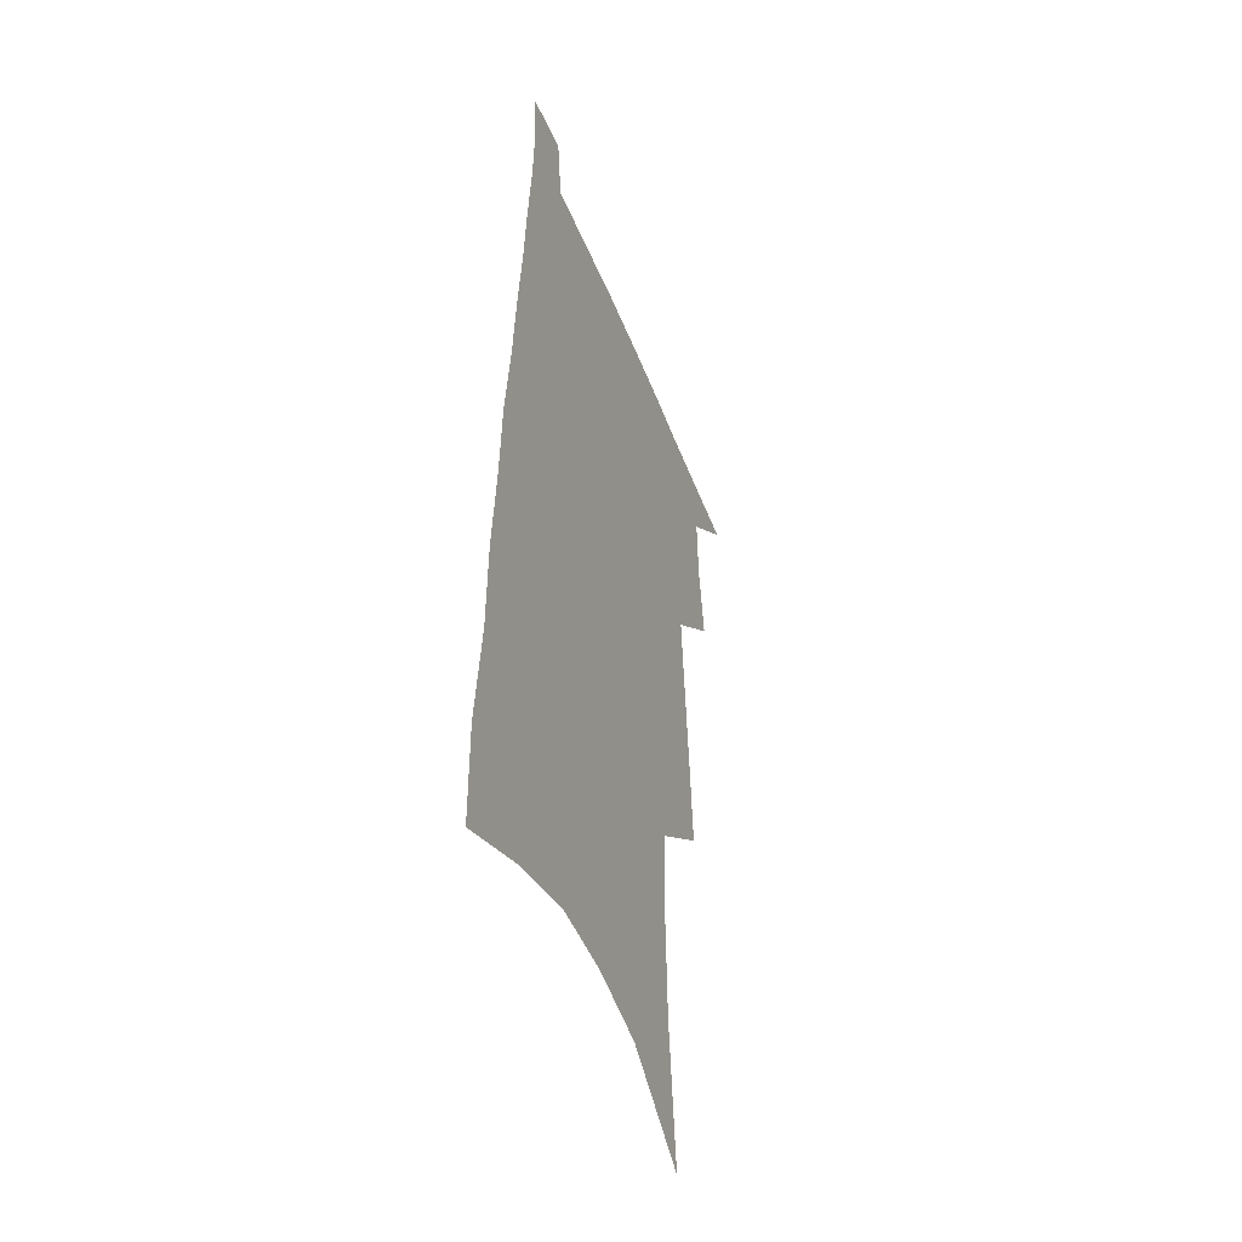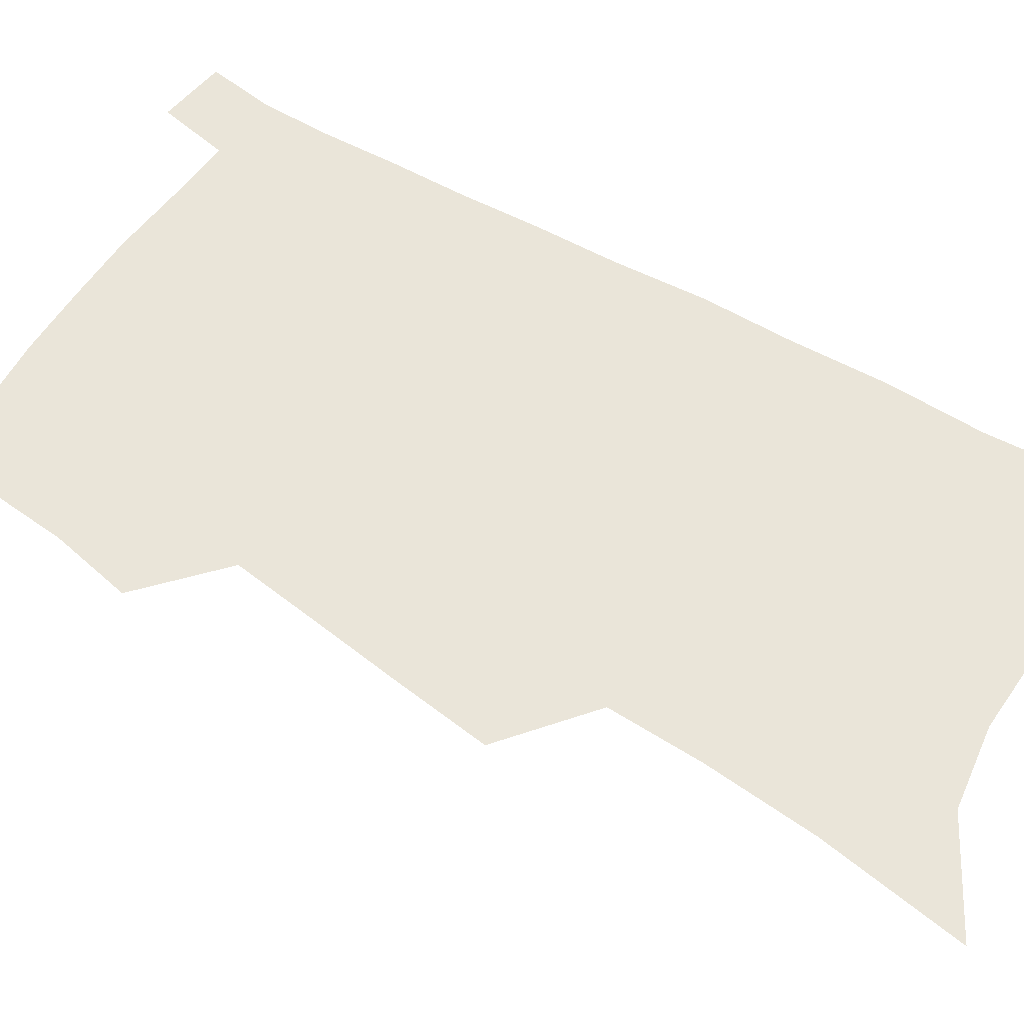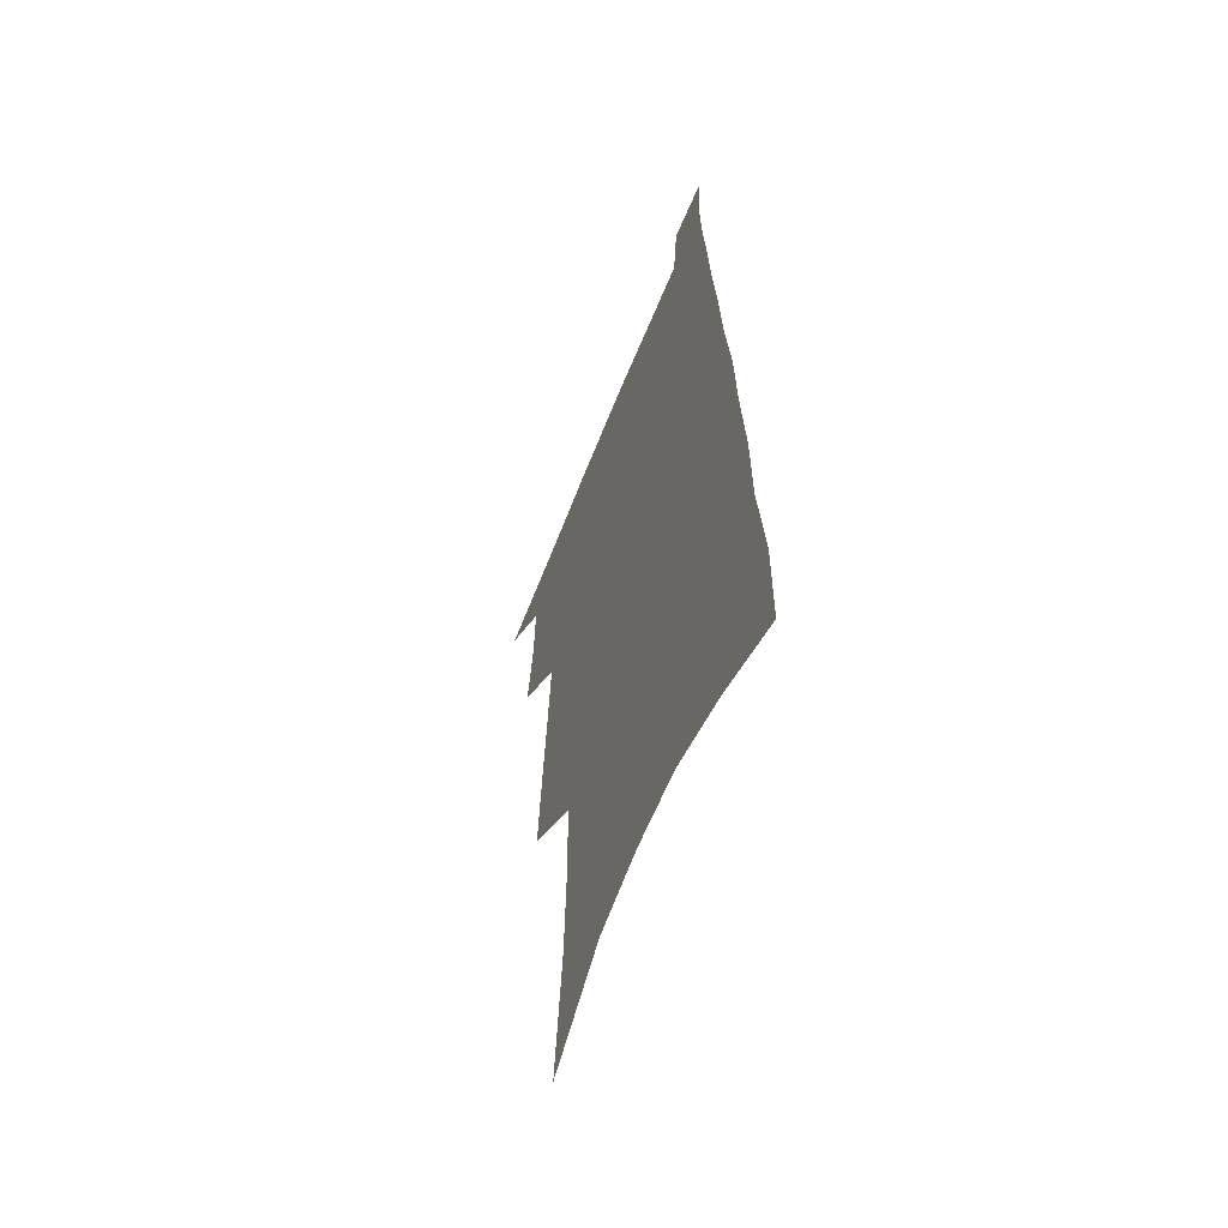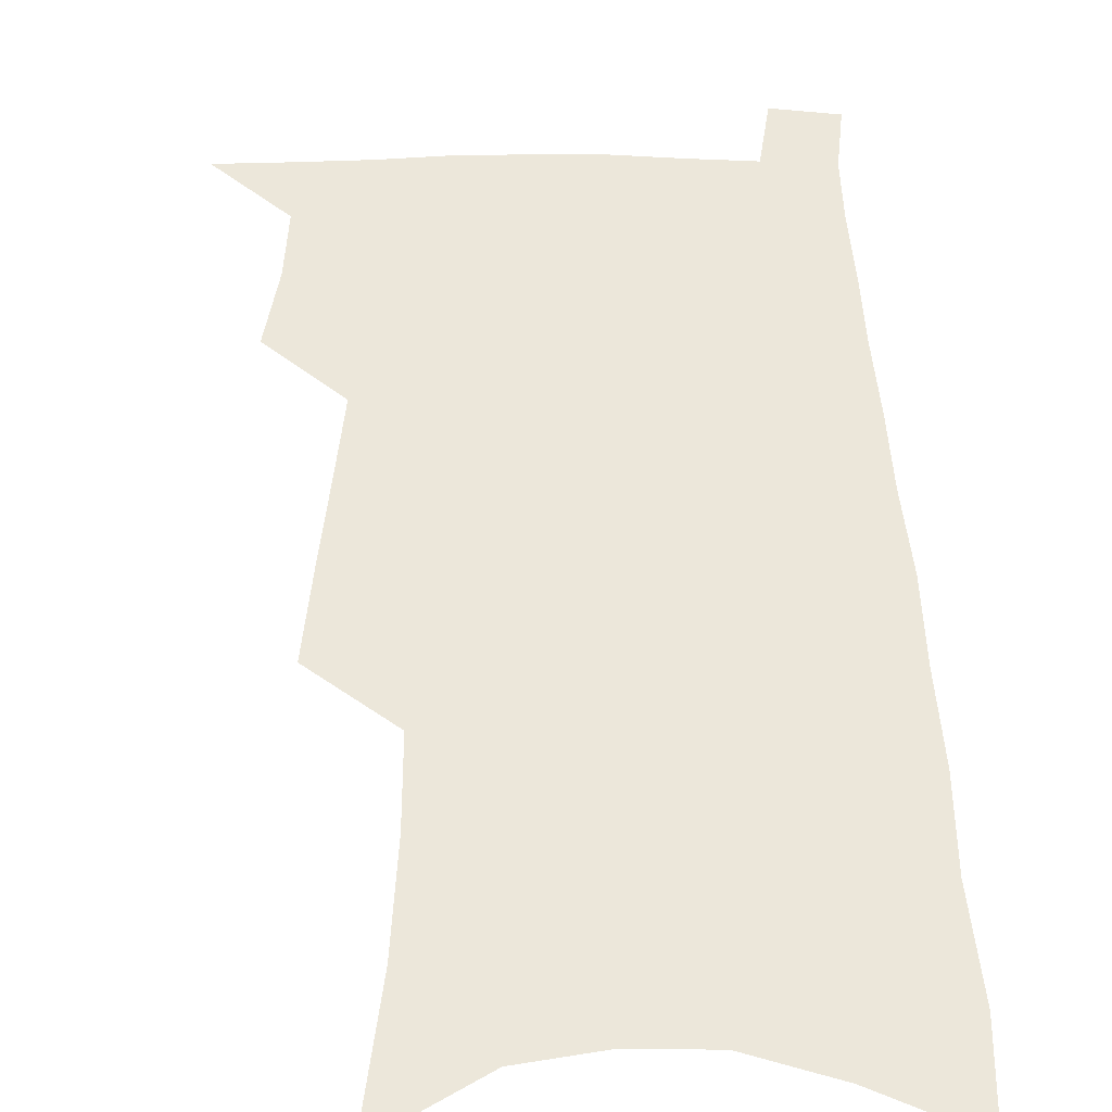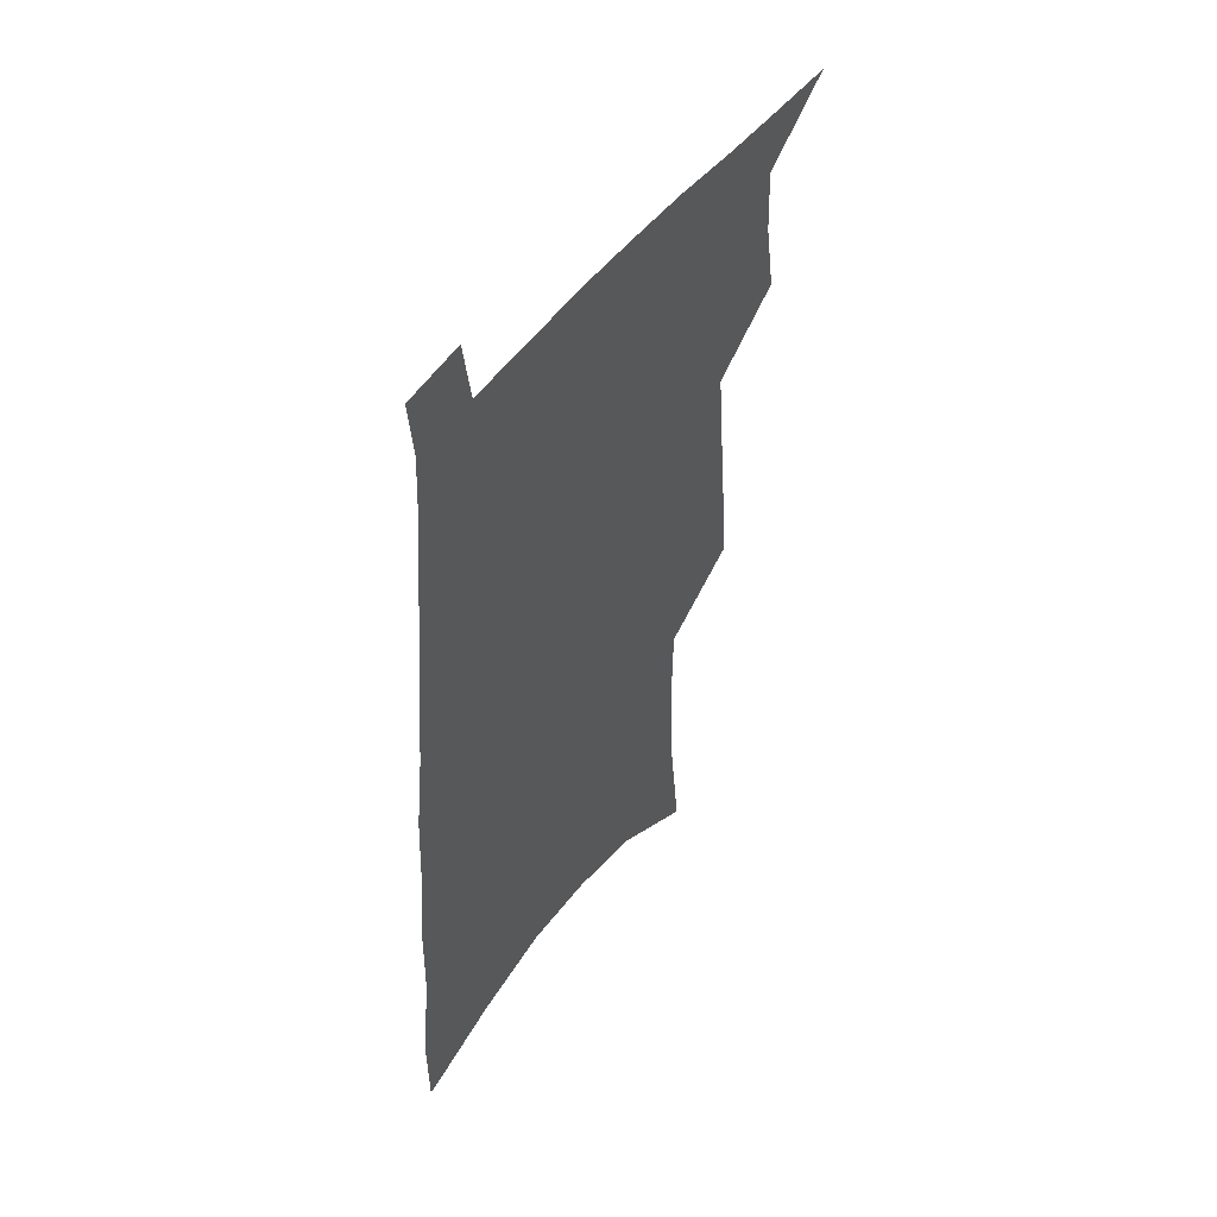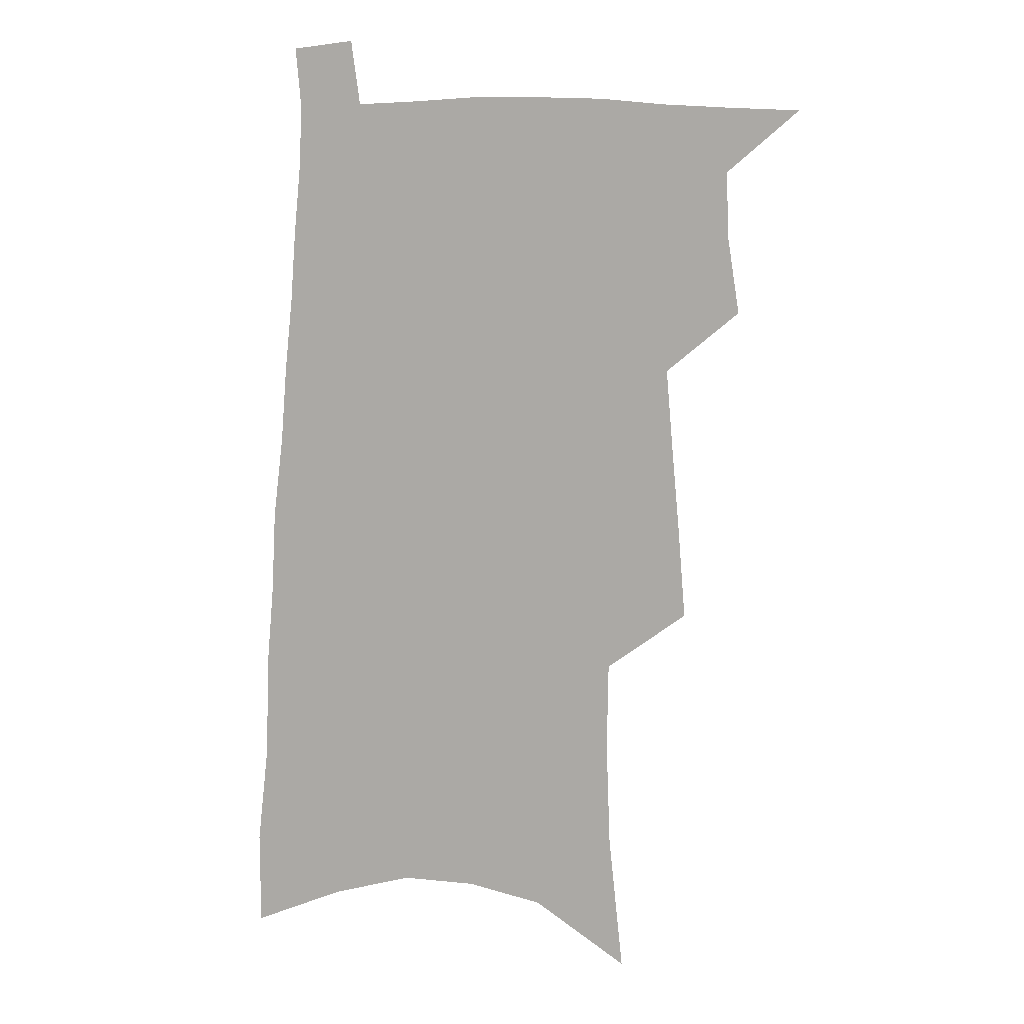
<metadata>
{"format":"obj","ext":"obj","renderer":"f3d","projection":"perspective","resolution":1024,"background":"white","views":[{"elev":-45.8,"azim":110.4,"up":"+Y"},{"elev":58.4,"azim":-55.8,"up":"+Z"},{"elev":-59.9,"azim":68.6,"up":"+Y"},{"elev":51.4,"azim":0.8,"up":"+Z"},{"elev":52.8,"azim":126.5,"up":"+Y"},{"elev":9.4,"azim":-164.7,"up":"+Y"}]}
</metadata>
<code>
v 500.9 525.1 0
v 522.8 447.6 0
v 527.3 476.2 0
v 528.3 501.7 0
v 528.3 526.3 0
v 542.6 325.9 0
v 545.3 360.8 0
v 548.3 393.7 0
v 550.9 424.2 0
v 553.3 452.3 0
v 555.9 479 0
v 555.2 503.3 0
v 553.6 527.8 0
v 567 176.3 0
v 572.6 229 0
v 574.1 269.3 0
v 573.5 302.9 0
v 577.2 341.2 0
v 578.2 372.6 0
v 579.2 402.2 0
v 580.4 430.1 0
v 581.1 456 0
v 581.7 480.7 0
v 581.3 504.2 0
v 578.3 530.1 0
v 603.1 199.4 0
v 603.5 241.1 0
v 603.1 277 0
v 603.5 313 0
v 604.9 348.5 0
v 604.6 376.9 0
v 605.7 407.3 0
v 605.6 432.7 0
v 605.7 457.6 0
v 605.8 481.7 0
v 605.3 505.3 0
v 603.3 530.9 0
v 632.2 205 0
v 631.5 245.7 0
v 630.7 281.3 0
v 630.2 316.3 0
v 629.9 348.8 0
v 629.7 378.1 0
v 629.7 406.6 0
v 629.5 434 0
v 629.5 458.5 0
v 629.4 482.1 0
v 629.4 505.5 0
v 628.1 531.2 0
v 660.9 205 0
v 659.3 243.8 0
v 657.9 280 0
v 656.5 315 0
v 655.2 348 0
v 654.5 377.8 0
v 654.2 405.4 0
v 653.7 432.3 0
v 653.4 457.5 0
v 652.9 482.5 0
v 653 505.9 0
v 653.7 529.7 0
v 692.3 195.8 0
v 689.1 236.8 0
v 686.9 273.9 0
v 684.3 309.8 0
v 682.5 342.5 0
v 681.9 372.3 0
v 680.3 401.8 0
v 679.1 429.5 0
v 678.3 455.7 0
v 677 481.3 0
v 676.9 505.3 0
v 677.8 528.8 0
v 681.3 553.7 0
v 727.8 180.4 0
v 727.9 217.2 0
v 723.3 257.6 0
v 722.6 292.1 0
v 719.5 327.1 0
v 718 359 0
v 714.1 391.4 0
v 711.8 421 0
v 708.8 449.7 0
v 706.8 476.6 0
v 704.3 502.8 0
v 703 527.6 0
v 705.2 551.1 0
f 4 5 1
f 9 10 2
f 2 10 3
f 10 11 3
f 3 11 4
f 11 12 4
f 4 12 5
f 12 13 5
f 17 18 6
f 6 18 7
f 18 19 7
f 7 19 8
f 19 20 8
f 8 20 9
f 20 21 9
f 9 21 10
f 21 22 10
f 10 22 11
f 22 23 11
f 11 23 12
f 23 24 12
f 12 24 13
f 24 25 13
f 14 26 15
f 26 27 15
f 15 27 16
f 27 28 16
f 16 28 17
f 28 29 17
f 17 29 18
f 29 30 18
f 18 30 19
f 30 31 19
f 19 31 20
f 31 32 20
f 20 32 21
f 32 33 21
f 21 33 22
f 33 34 22
f 22 34 23
f 34 35 23
f 23 35 24
f 35 36 24
f 24 36 25
f 36 37 25
f 26 38 27
f 38 39 27
f 27 39 28
f 39 40 28
f 28 40 29
f 40 41 29
f 29 41 30
f 41 42 30
f 30 42 31
f 42 43 31
f 31 43 32
f 43 44 32
f 32 44 33
f 44 45 33
f 33 45 34
f 45 46 34
f 34 46 35
f 46 47 35
f 35 47 36
f 47 48 36
f 36 48 37
f 48 49 37
f 38 50 39
f 50 51 39
f 39 51 40
f 51 52 40
f 40 52 41
f 52 53 41
f 41 53 42
f 53 54 42
f 42 54 43
f 54 55 43
f 43 55 44
f 55 56 44
f 44 56 45
f 56 57 45
f 45 57 46
f 57 58 46
f 46 58 47
f 58 59 47
f 47 59 48
f 59 60 48
f 48 60 49
f 60 61 49
f 50 62 51
f 62 63 51
f 51 63 52
f 63 64 52
f 52 64 53
f 64 65 53
f 53 65 54
f 65 66 54
f 54 66 55
f 66 67 55
f 55 67 56
f 67 68 56
f 56 68 57
f 68 69 57
f 57 69 58
f 69 70 58
f 58 70 59
f 70 71 59
f 59 71 60
f 71 72 60
f 60 72 61
f 72 73 61
f 62 75 63
f 75 76 63
f 63 76 64
f 76 77 64
f 64 77 65
f 77 78 65
f 65 78 66
f 78 79 66
f 66 79 67
f 79 80 67
f 67 80 68
f 80 81 68
f 68 81 69
f 81 82 69
f 69 82 70
f 82 83 70
f 70 83 71
f 83 84 71
f 71 84 72
f 84 85 72
f 72 85 73
f 85 86 73
f 73 86 74
f 86 87 74

</code>
